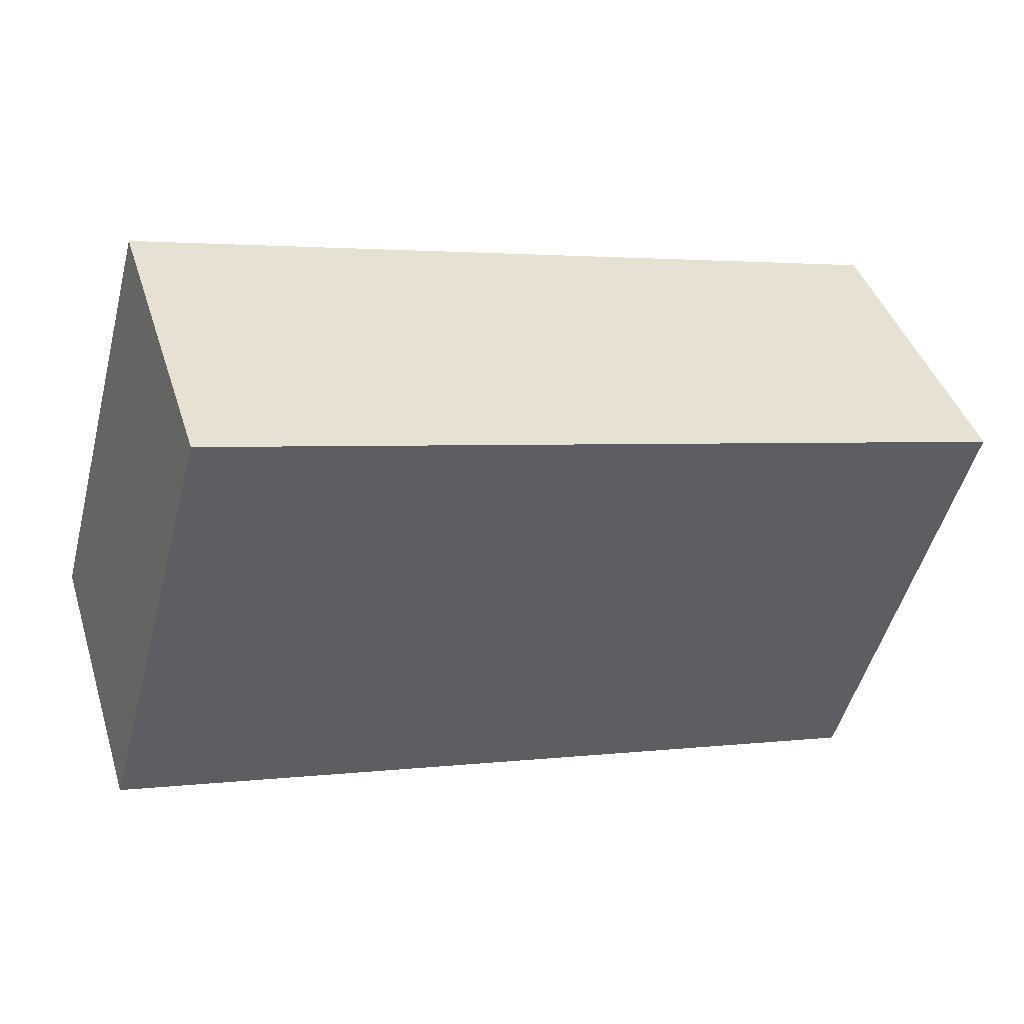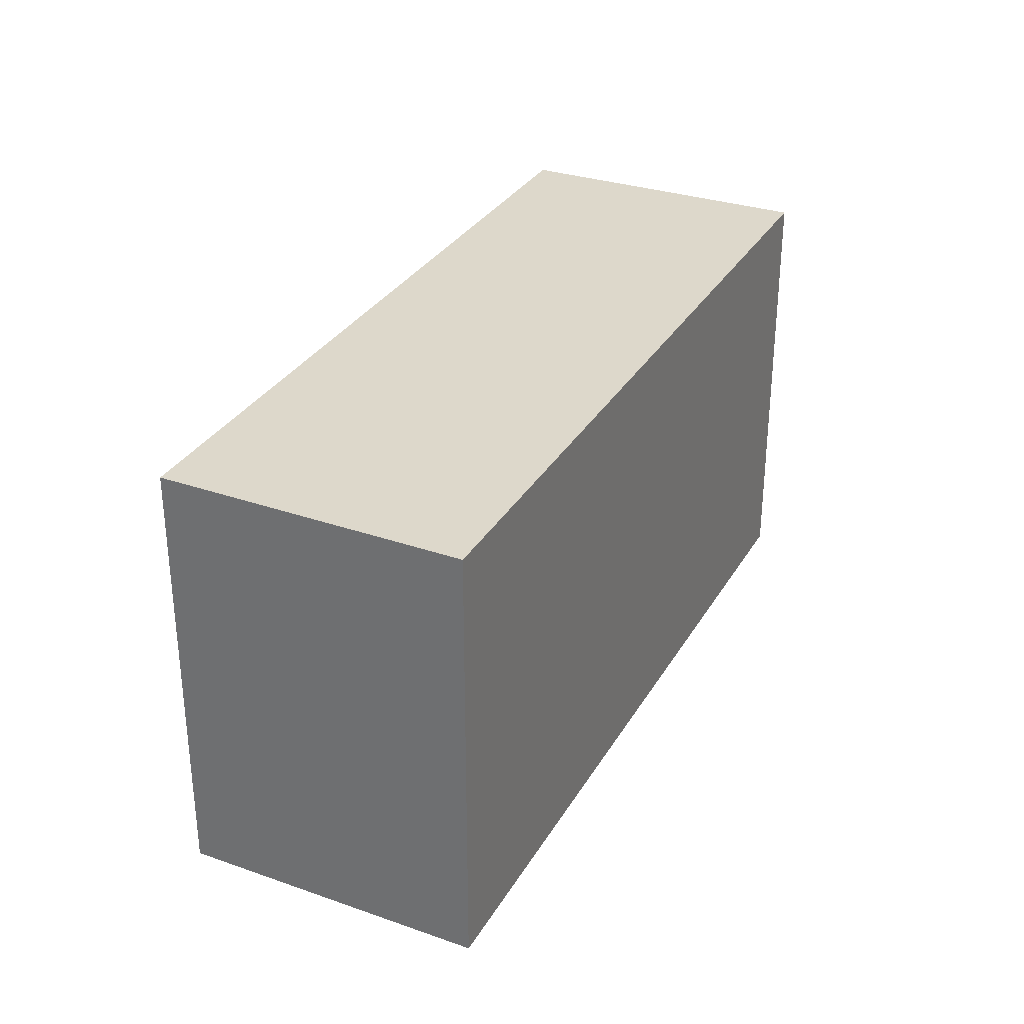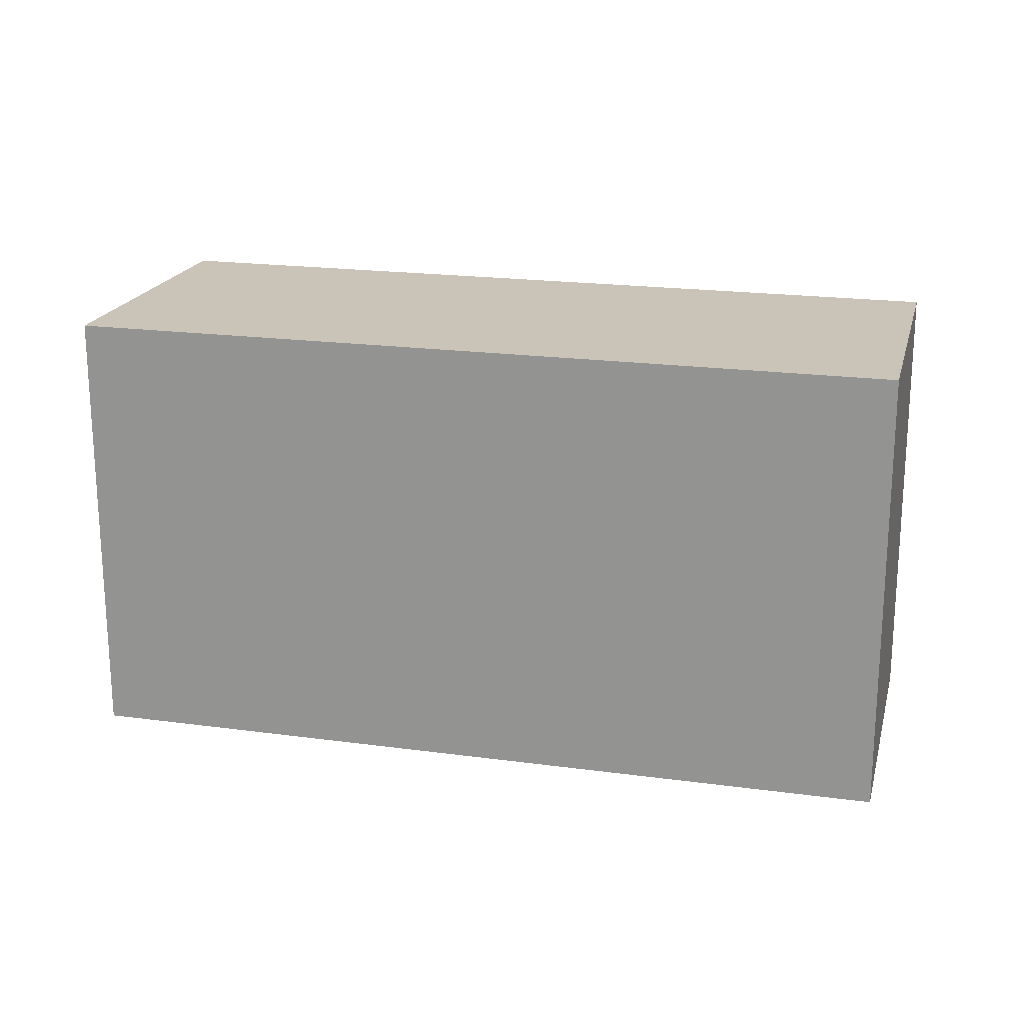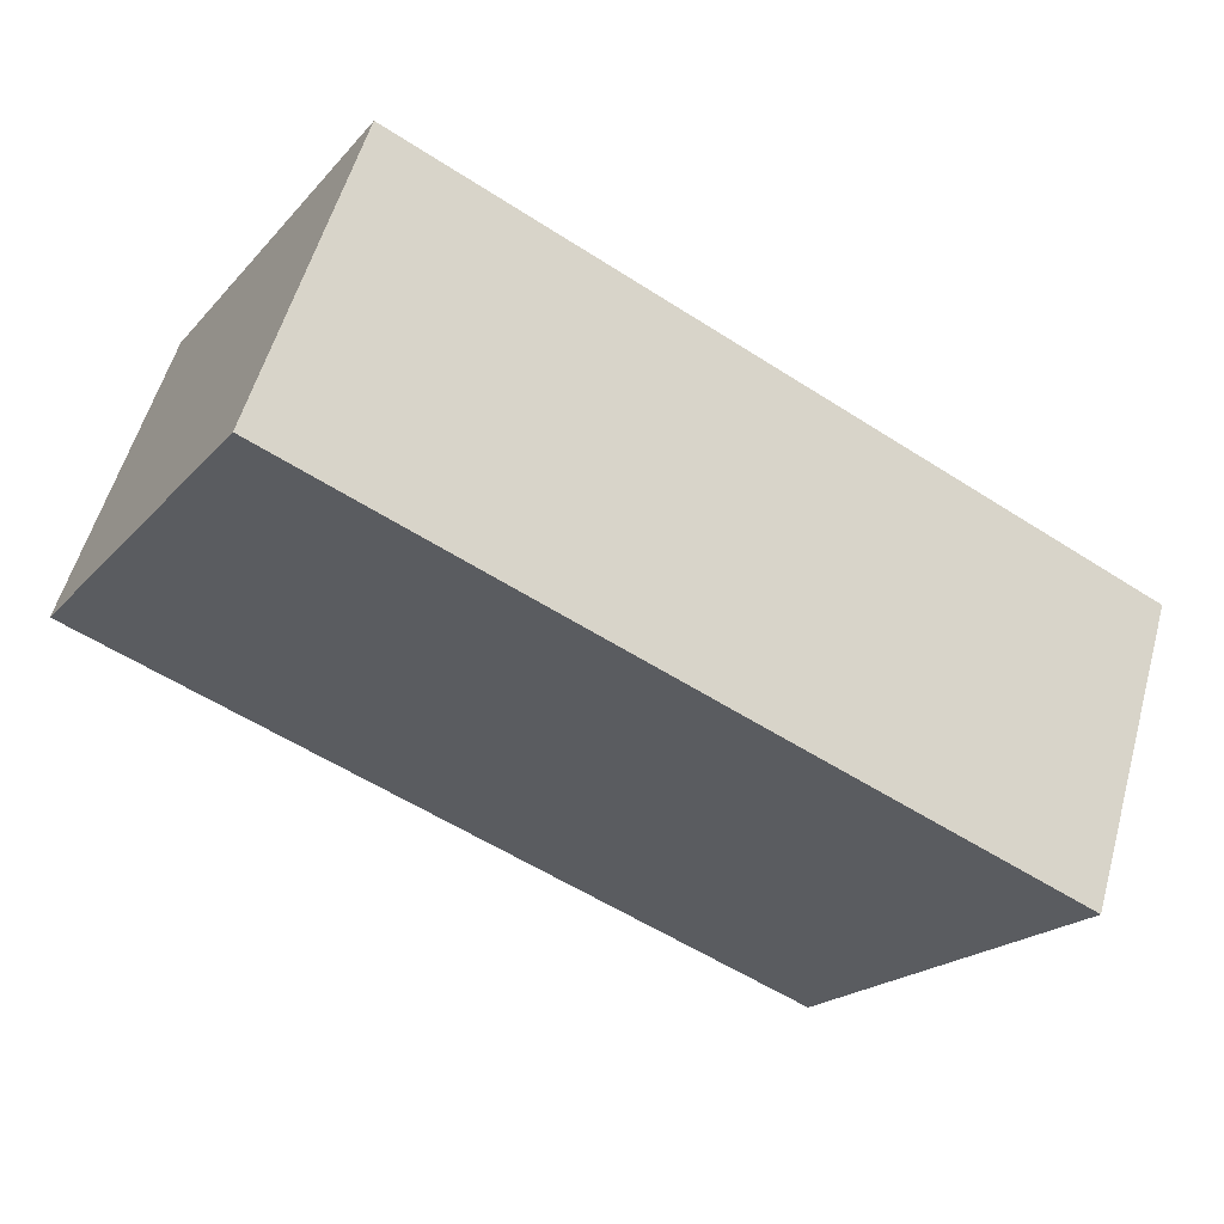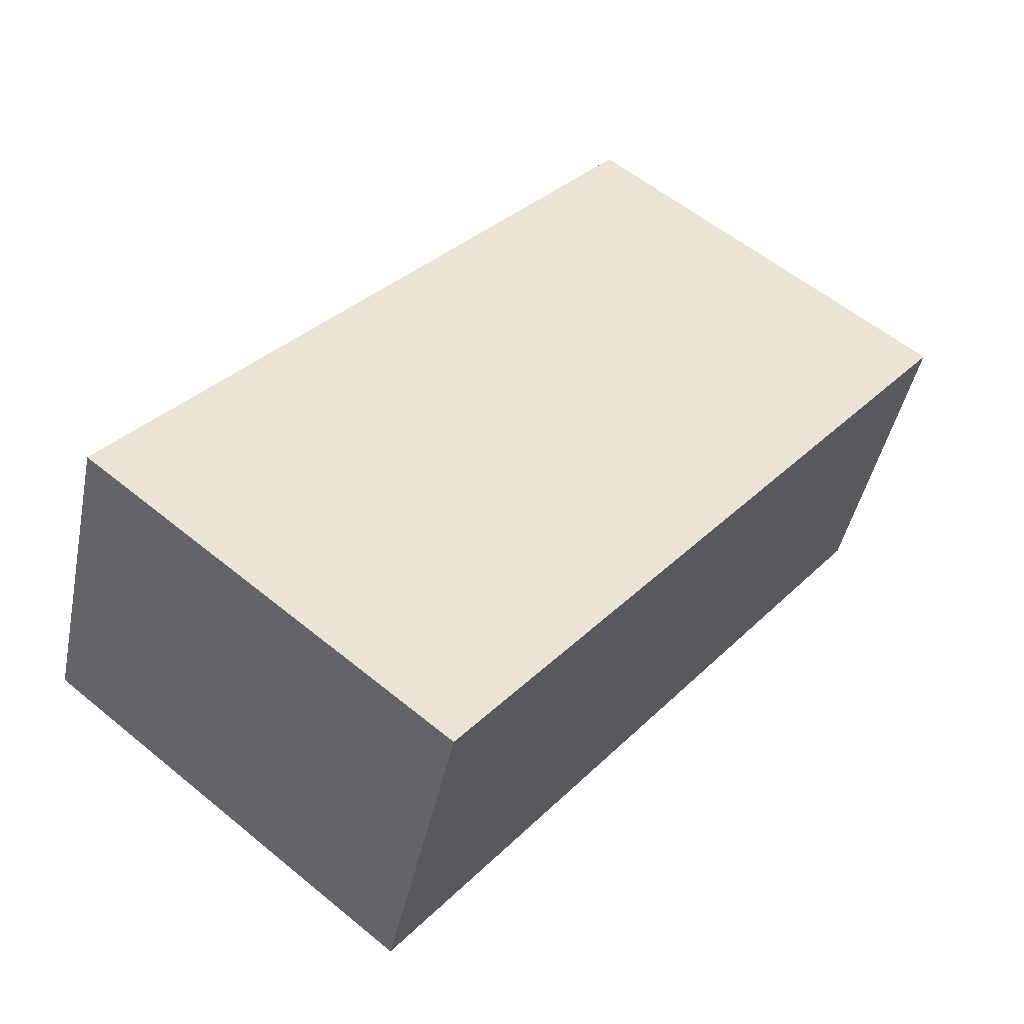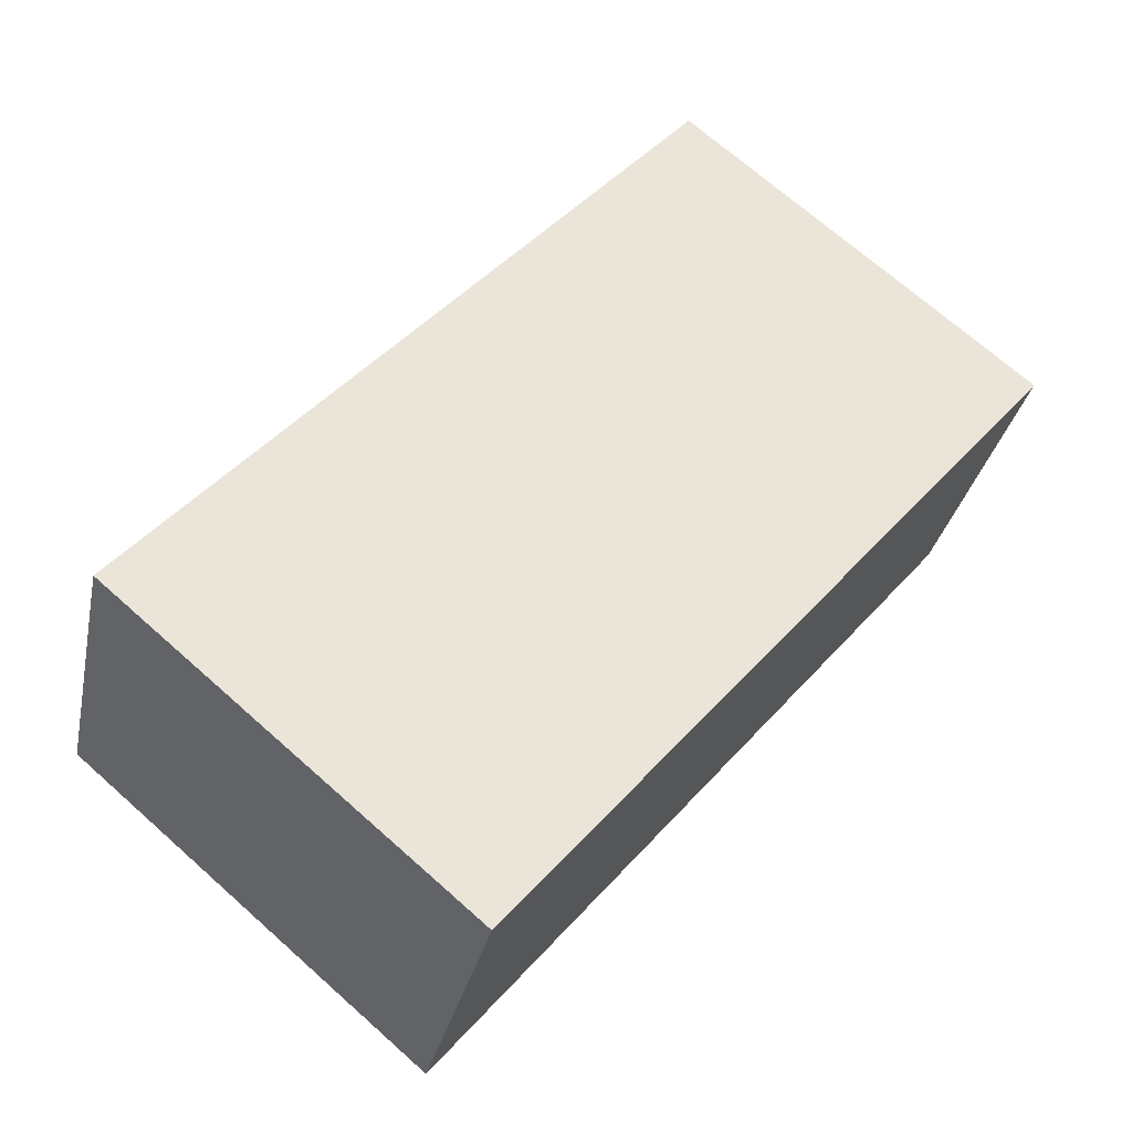
<metadata>
{"format":"obj","ext":"obj","renderer":"f3d","projection":"perspective","resolution":1024,"background":"white","views":[{"elev":-50.6,"azim":165.3,"up":"+Z"},{"elev":31.4,"azim":134.5,"up":"+Y"},{"elev":20.0,"azim":-147.1,"up":"+Y"},{"elev":-20.5,"azim":-29.1,"up":"+Z"},{"elev":58.1,"azim":-49.8,"up":"+Z"},{"elev":70.7,"azim":-48.5,"up":"+Z"}]}
</metadata>
<code>
v  33.73 19.17 -11.5
v  35.9 19.17 -5.225
v  33.84 19.17 -11.54
v  37.98 19.17 1.142
v  32.13 19.17 -10.96
v  32.13 19.17 3.138
v  0 19.17 1.174e-15
v  4.374 19.17 12.62
v  0 0 0
v  4.374 -7.724e-16 12.62
v  32.13 -1.921e-16 3.138
v  37.98 -6.993e-17 1.142
v  33.84 7.067e-16 -11.54
v  35.9 3.199e-16 -5.225
v  32.13 6.71e-16 -10.96
v  33.73 7.043e-16 -11.5
g defaultobject
f 1 2 3
f 2 1 4
f 4 1 5
f 4 5 6
f 6 5 7
f 6 7 8
f 9 8 7
f 8 9 10
f 10 6 8
f 6 10 11
f 6 11 4
f 4 11 12
f 12 2 4
f 2 12 3
f 3 12 13
f 13 12 14
f 13 1 3
f 1 13 5
f 5 13 7
f 7 13 9
f 9 13 15
f 15 13 16
f 14 16 13
f 16 14 15
f 15 14 12
f 15 12 9
f 9 12 11
f 9 11 10

</code>
